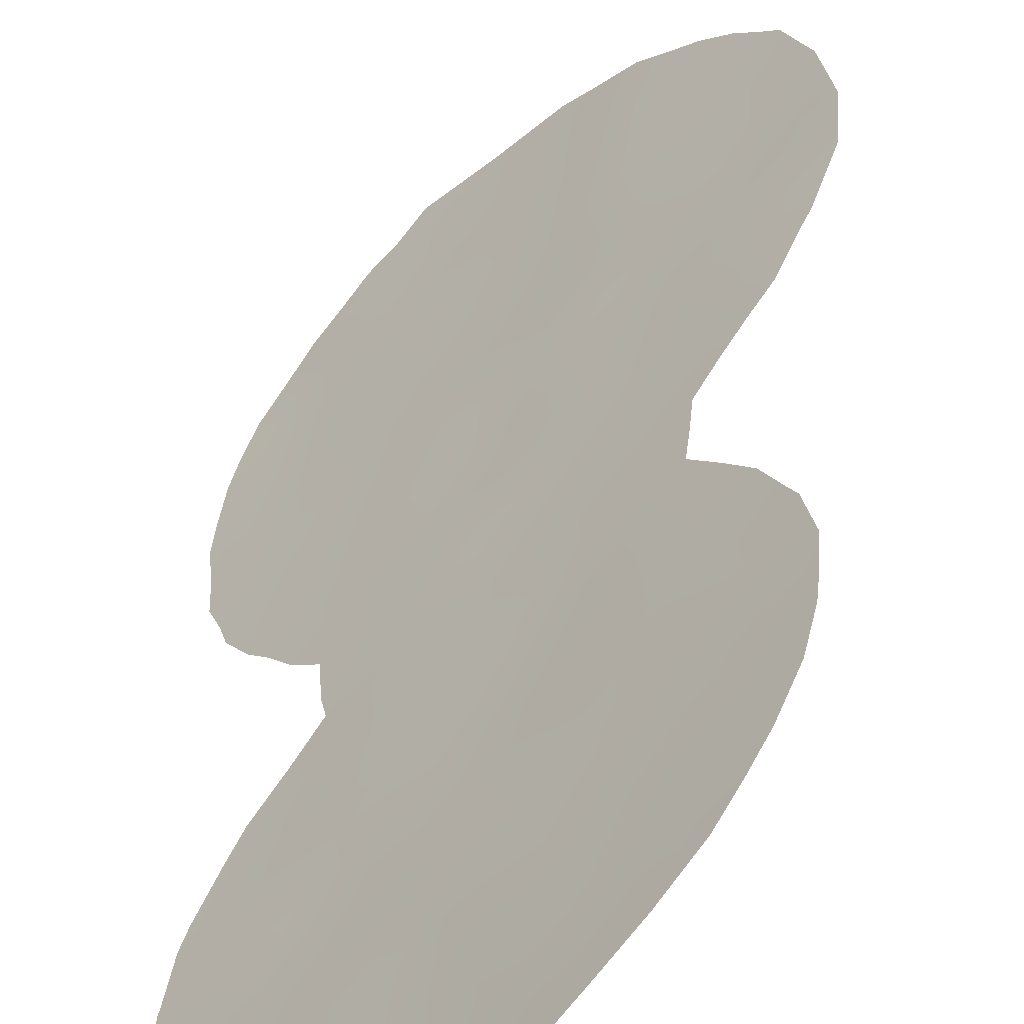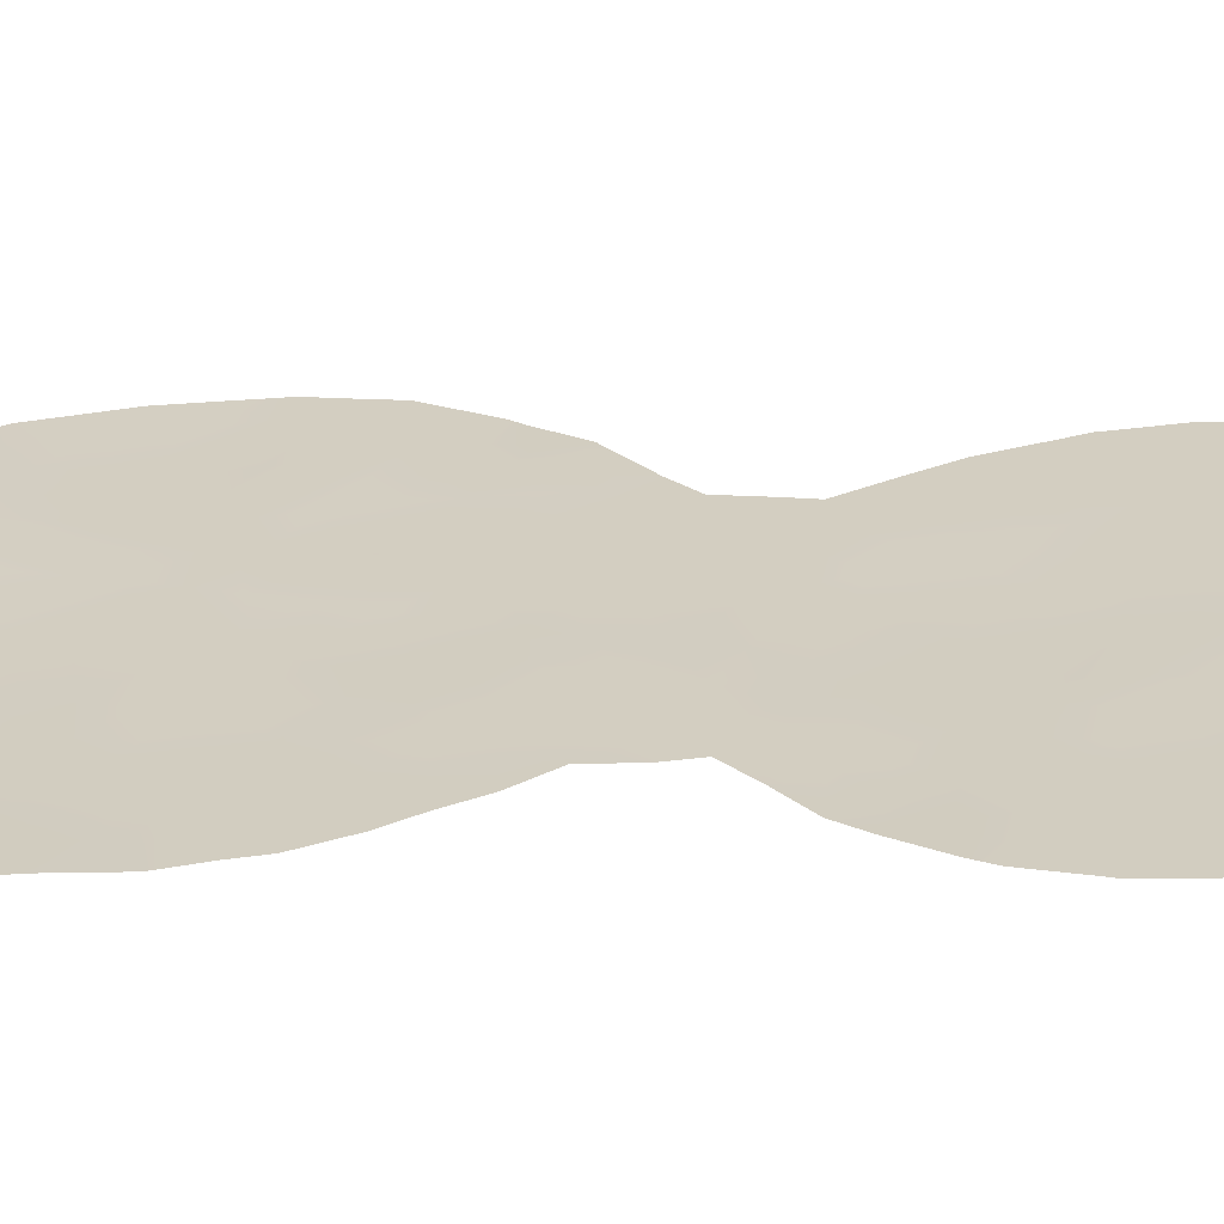
<metadata>
{"format":"obj","ext":"obj","renderer":"f3d","projection":"perspective","resolution":1024,"background":"white","views":[{"elev":26.5,"azim":-3.2,"up":"+Y"},{"elev":-14.2,"azim":-82.5,"up":"+Y"}]}
</metadata>
<code>
v -38.24 32.58 5.283
v -36.82 33.8 2.887
v -38.18 32.62 3.389
v -32.78 37.4 -4
v -34.49 35.88 11.17
v -32.31 37.73 3.266
v -31.13 38.74 2.131
v -30.86 39 4.196
v -36.63 33.98 -3.788
v -34.63 35.71 -1.331
v -34.23 36.09 -3.277
v -33.92 36.42 12.95
v -36.75 34.04 18.14
v -35.65 34.83 8.857
v -35.8 34.83 16.45
v -40.03 31.05 4.761
v -33.86 36.39 2.18
v -35.12 35.28 6.869
v -34.16 36.12 8.034
v -34.69 35.97 21.24
v -36.34 34.47 20.22
v -33.6 36.61 0.02535
v -37.74 33.01 -0.2415
v -38.75 32.35 20.77
v -37.7 33.23 19.6
v -37.89 32.95 13.86
v -38.69 32.27 14.17
v -39.06 31.88 6.525
v -32.32 37.88 14.87
v -32.49 37.77 16.54
v -34.11 36.33 16.62
v -33.98 36.34 -5.161
v -33.46 36.73 6.396
v -33.51 36.67 4.306
v -37.28 33.43 9.932
v -35.39 35.04 2.454
v -34.67 35.67 4.977
v -36.12 34.39 5.582
v -36.32 34.56 22.38
v -38.99 31.93 -1.905
v -33.49 37 20.11
v -36.4 34.24 14.34
v -37.5 33.33 15.93
v -39.1 31.93 16.46
v -37.37 33.58 21.5
v -31.77 38.25 -2.67
v -36.63 34.02 -5.551
v -40.34 30.9 17.98
v -39 32.09 18.81
v -31.63 38.32 0.1776
v -32.48 37.58 1.269
v -32 38.02 7.295
v -30.93 38.95 -1.21
v -38.24 32.82 22.65
v -35 35.37 0.6269
v -35.68 34.8 -2.596
v -40.75 30.5 13.89
v -33.26 37.14 18.43
v -33.21 37.09 14.77
v -34.84 35.64 14.7
v -39.34 31.63 0.1887
v -35.87 34.66 10.77
v -35.87 34.61 4.447
v -40.17 31.08 20.08
v -37.22 33.47 -2.095
v -33.23 36.97 -1.958
v -35.37 35.1 -4.438
v -38.16 32.67 -3.863
v -38.2 32.62 8.149
v -38.36 32.52 11.98
v -34.99 35.61 18.74
v -36.12 34.39 -0.6971
v -36.89 33.79 12.23
v -32.26 37.79 -0.5858
v -35.43 35.06 12.7
v -36.5 34.07 1.138
v -32.06 37.95 5.361
v -36.67 33.96 7.588
v -38.02 32.76 1.557
v -32.89 37.56 20.45
v -32.04 38.23 18.2
v -32.37 37.99 19.37
v -39.76 31.28 6.625
v -40.14 30.96 5.897
v -32.02 38.13 14.42
v -31.89 38.26 14.92
v -40.85 30.37 3.168
v -31.94 38.3 17.55
v -31.79 38.38 16.36
v -33.05 37.13 10.43
v -33.17 37.04 11.14
v -37 33.97 23.36
v -38.9 32.02 8.279
v -41.47 29.89 15.14
v -41.53 29.84 15.38
v -40.55 30.65 -1.238
v -41.08 30.28 19.82
v -41.38 30.01 18.98
v -40.14 30.98 11.67
v -39.45 31.56 10.9
v -31.89 38.27 15.07
v -32.32 37.84 13.17
v -39.37 31.63 -3.895
v -38.83 32.11 -4.667
v -29.94 39.8 0.4905
v -31.95 38.13 -4.301
v -31.54 38.47 -3.799
v -39.96 31.29 21.84
v -32.91 37.25 9.411
v -32.4 37.68 8.733
v -36.58 34.09 -6.574
v -34.69 36.03 22.57
v -40.51 30.67 12.35
v -38.83 32.09 10.13
v -40.54 30.63 4.837
v -30.86 38.99 6.506
v -30.67 39.15 6.187
v -30.97 38.95 -2.888
v -30.67 39.19 -2.206
v -30.32 39.49 -1.501
v -40.87 30.37 0.8668
v -38.66 32.46 22.93
v -38.33 32.75 23.11
v -37.5 33.51 23.27
v -31.91 38.11 8.168
v -38.3 32.57 -5.177
v -37.74 33.07 -5.771
v -41.03 30.25 13.43
v -41.23 30.09 13.95
v -33.34 36.91 -5.597
v -33.93 36.4 -6
v -32.59 37.58 -5.125
v -39.41 31.59 7.464
v -37.18 33.56 -6.031
v -35.24 35.24 -6.244
v -41.61 29.79 17.37
v -30.06 39.69 4.626
v -29.82 39.89 2.834
v -36.04 34.86 23.43
v -40.83 30.39 2.006
v -33.86 36.75 21.87
v -31.41 38.53 7.61
v -40.77 30.56 20.73
v -36.33 34.22 0.2336
v -35.56 34.88 -0.04201
v -35.74 34.72 0.8927
v -37.22 33.51 -5.159
v -36.64 33.99 -4.614
v -37.67 33.07 6.047
v -37.42 33.28 4.818
v -33.58 36.89 19.28
v -32.98 37.43 19.31
v -32.57 37.76 18.38
v -31.71 38.25 2.725
v -31 38.86 3.156
v -31.58 38.37 3.759
v -37.27 33.41 1.347
v -36.66 33.93 2.016
v -37.4 33.3 2.226
v -38.91 32.01 4.788
v -38.87 32.04 3.825
v -38.22 32.59 4.296
v -32.42 37.63 2.242
v -33.05 37.09 2.736
v -33.12 37.03 1.693
v -35.39 35.06 7.847
v -34.62 35.72 7.509
v -35.01 35.65 20.4
v -35.6 35.14 20.65
v -35.72 34.99 19.52
v -34.29 36 0.3399
v -34.82 35.53 -0.349
v -34.12 36.16 -0.6582
v -38.05 32.97 21.16
v -38.22 32.8 20.2
v -37.55 33.4 20.54
v -39.53 31.48 3.314
v -38.82 32.08 2.83
v -37.11 33.54 0.465
v -36.92 33.71 -0.4422
v -35.99 34.57 -4.987
v -36.05 34.5 -4.096
v -39.45 31.54 5.546
v -32.86 37.47 17.49
v -33.68 36.74 17.55
v -34.06 36.43 18.55
v -34.8 35.75 17.81
v -34.26 36.3 19.59
v -33.97 36.32 10.44
v -33.54 36.69 9.624
v -33.75 36.53 11.22
v -37.14 33.81 22.44
v -38.47 32.39 9.16
v -38.91 32.02 9.417
v -34.68 35.73 12.85
v -34.96 35.47 11.92
v -34.23 36.13 12.03
v -36.11 34.42 2.67
v -35.93 34.57 1.795
v -33.52 36.73 -3.63
v -34.07 36.24 -4.238
v -38.38 32.47 6.351
v -38.79 32.11 5.7
v -39.25 31.72 -2.946
v -39.95 31.15 -3.015
v -32.91 37.2 3.785
v -32.17 37.85 4.315
v -32.78 37.31 4.83
v -40.79 30.47 14.66
v -40.76 30.5 15.7
v -38.84 32.14 15.29
v -38.13 32.77 15.04
v -38.31 32.62 16.16
v -39.67 31.37 -2.249
v -40.31 30.85 -2.076
v -36.53 34.09 10.39
v -36.44 34.15 9.307
v -35.85 34.67 9.831
v -34.33 35.97 3.927
v -35.17 35.24 4.187
v -40.26 30.99 19.05
v -40.76 30.56 19.6
v -40.87 30.45 18.59
v -35.54 35.23 21.66
v -36.25 34.58 21.26
v -37.04 33.83 19.89
v -36.89 33.99 20.86
v -34.02 36.23 4.811
v -32.52 37.59 -2.3
v -33.01 37.18 -2.973
v -34.96 35.58 16.59
v -35.32 35.23 15.58
v -34.49 35.97 15.66
v -41.49 29.9 18.2
v -40.99 30.34 17.6
v -38.9 32.2 19.83
v -39.47 31.7 20.42
v -39.6 31.57 19.46
v -31.93 38.06 0.9391
v -32.41 37.65 0.3579
v -31.3 38.6 1.176
v -31.83 38.14 1.749
v -33.92 36.35 8.792
v -33.52 36.68 8.017
v -34.75 35.61 8.587
v -35.12 35.3 9.552
v -32.25 37.96 15.62
v -37.22 33.64 18.92
v -36.51 34.29 19.17
v -34.28 36.02 2.931
v -33.65 36.56 3.287
v -33.49 36.78 12.09
v -38.06 32.74 -1.981
v -37.5 33.22 -1.165
v -38.35 32.47 -1.024
v -38.56 32.31 -0.05932
v -39.19 31.76 -0.8096
v -39.31 31.86 21.31
v -33.88 36.36 7.283
v -33.23 36.93 7.274
v -34.88 35.49 5.941
v -34.12 36.15 5.669
v -34.33 35.97 6.595
v -33.42 36.75 5.307
v -32.86 37.41 15.64
v -33.57 36.75 13.88
v -33.12 37.12 13.03
v -33.44 36.78 -0.9647
v -33.92 36.34 -1.645
v -34.42 35.9 -2.306
v -33.72 36.54 -2.632
v -35.93 34.77 18.39
v -38.82 32.1 -3.669
v -33.74 36.5 1.05
v -34.45 35.86 1.345
v -34.67 35.68 2.265
v -35.18 35.21 1.563
v -37.3 33.41 -4.035
v -32.94 37.2 -0.2926
v -32.76 37.37 -1.276
v -33.06 37.08 0.678
v -30.82 39.03 0.4423
v -30.57 39.24 1.405
v -34.92 35.46 3.149
v -32.25 37.85 -3.344
v -31.11 38.78 -0.3555
v -30.53 39.29 -0.4228
v -37.69 33.06 -2.947
v -38.51 32.36 -2.875
v -37.84 32.96 11.02
v -37.11 33.59 11.16
v -37.58 33.19 12.04
v -40.47 30.77 16.88
v -39.9 31.24 16.16
v -39.75 31.39 17.27
v -39.45 31.62 14.5
v -39.45 31.63 15.49
v -36.4 34.21 11.46
v -36.68 33.92 -1.37
v -39.44 31.56 1.204
v -38.68 32.2 0.8794
v -38.76 32.13 1.846
v -36.43 34.15 -2.306
v -35.9 34.6 -1.648
v -38.11 32.69 2.474
v -37.51 33.2 3.104
v -36.31 34.24 3.585
v -36.58 34.01 4.689
v -37.02 33.63 3.793
v -40.22 30.9 2.731
v -37.84 33.06 17.04
v -37.09 33.72 17.09
v -37.48 33.39 17.99
v -36.13 34.51 15.4
v -35.63 34.92 14.55
v -36.28 34.44 17.31
v -36.64 34.1 16.23
v -37.52 33.29 14.82
v -37.12 33.62 14.08
v -36.9 33.83 15.14
v -39.69 31.48 18.39
v -39.06 32.01 17.7
v -38.51 32.47 17.12
v -38.28 32.69 18.09
v -33.16 37.01 8.785
v -35.91 34.66 -6.409
v -35.94 34.62 -5.856
v -34.74 35.65 10.35
v -34.32 36 9.576
v -36.88 33.75 5.826
v -36.38 34.18 6.588
v -37.16 33.53 6.876
v -35.63 34.83 6.257
v -35.9 34.62 7.218
v -36.98 33.69 8.669
v -36.18 34.37 8.229
v -34.82 35.89 21.91
v -35.49 35.31 22.51
v -39.43 31.61 13.4
v -38.61 32.29 10.97
v -38.14 32.69 10.04
v -32.01 38 6.355
v -31.32 38.59 5.88
v -31.48 38.46 6.755
v -31.32 38.63 -1.923
v -40.1 31.01 0.5352
v -40.74 30.49 -0.136
v -39.97 31.12 -0.4925
v -40.17 30.95 1.624
v -39.02 32.13 22.16
v -39.23 31.94 22.46
v -37.82 33.19 22.24
v -38.54 32.54 21.72
v -32.69 37.41 7.892
v -37.82 33.11 18.75
v -38.34 32.68 19.23
v -33.33 37.2 21.13
v -37.65 33.08 3.88
v -37.9 32.91 -4.814
v -35.5 34.98 -3.524
v -36.2 34.35 -3.21
v -34.79 35.61 -3.872
v -34.95 35.45 -2.931
v -35.15 35.26 -1.973
v -35.42 35.19 17.53
v -33.36 36.89 -4.636
v -34.03 36.36 14.76
v -34.37 36.04 13.82
v -33.66 36.71 15.68
v -37.77 33.01 8.988
v -38.65 32.23 7.339
v -35.61 34.84 3.368
v -34.61 35.79 -5.626
v -34.58 35.82 -6.121
v -31.45 38.48 4.8
v -41.15 30.17 16.51
v -41.57 29.82 16.36
v -40.19 30.98 14.13
v -40.09 31.08 15.11
v -39.79 31.27 -1.461
v -35.37 35.09 10.28
v -35.4 35.03 5.272
v -36.92 33.73 -3.027
v -35.29 35.18 -5.333
v -34.67 35.72 -4.791
v -32.71 37.47 12.21
v -33.27 37.07 16.58
v -38.53 32.39 13.08
v -37.94 32.9 12.81
v -30.35 39.43 5.369
v -30.78 39.07 5.182
v -30.13 39.64 -0.5163
v -30.45 39.34 2.467
v -30.35 39.44 3.501
v -32.72 37.37 5.862
v -35.36 35.06 -1.005
v -37.35 33.41 13.05
v -36.65 34.01 13.28
v -35.49 35.34 23.09
v -35.91 34.65 13.51
v -36.18 34.41 12.48
v -35.69 34.83 11.72
v -35.15 35.33 13.7
v -29.93 39.8 3.546
v -40.31 30.86 13.25
v -39.04 31.93 12.42
v -39.18 31.8 11.66
v -31.57 38.39 -0.9073
v -32.05 37.99 -1.608
v -37.92 32.86 7.137
v -37.45 33.28 7.913
v -37.9 32.86 0.6607
v -34.17 36.42 20.77
v -29.88 39.84 1.677
v -40.16 30.95 3.799
v -40.65 30.53 4.104
v -35.2 35.25 11.02
v -32.66 37.43 6.854
v -40.03 31.21 20.95
v -40.4 30.89 21.23
v -36.78 34.12 21.71
v -39.52 31.49 2.268
v -39.52 31.49 4.384
v -32.73 37.49 13.96
v -39.65 31.4 12.51
f 144 145 146
f 278 147 148
f 357 41 80
f 154 155 156
f 157 158 159
f 160 161 162
f 163 164 165
f 245 166 167
f 168 169 170
f 171 172 173
f 174 175 176
f 161 177 178
f 144 179 180
f 148 181 182
f 29 85 86
f 58 184 153
f 30 89 88
f 185 186 187
f 5 189 191
f 195 196 197
f 198 158 199
f 366 200 201
f 1 202 203
f 188 413 168
f 206 207 208
f 211 212 213
f 216 217 218
f 221 222 223
f 224 225 169
f 176 226 227
f 285 229 230
f 231 232 233
f 223 234 235
f 236 237 238
f 50 239 240
f 241 242 239
f 325 243 244
f 30 247 89
f 226 248 249
f 250 251 219
f 164 206 251
f 197 191 252
f 253 254 255
f 256 257 255
f 419 237 258
f 244 259 260
f 261 262 263
f 228 264 262
f 266 267 424
f 268 173 269
f 270 271 269
f 272 170 249
f 273 104 68
f 274 275 171
f 276 277 275
f 279 268 280
f 279 240 281
f 241 282 283
f 250 284 276
f 286 287 282
f 288 253 289
f 273 289 204
f 203 183 160
f 290 291 292
f 293 294 295
f 296 211 297
f 216 298 291
f 274 281 165
f 299 180 254
f 300 301 302
f 303 304 299
f 305 159 306
f 307 308 309
f 415 310 177
f 29 86 101
f 311 312 313
f 232 314 315
f 316 312 317
f 318 319 320
f 314 317 320
f 321 295 322
f 323 324 322
f 318 212 26
f 190 325 109
f 135 327 326
f 189 328 329
f 245 243 329
f 330 331 332
f 333 334 331
f 217 335 336
f 224 337 338
f 425 113 99
f 290 340 341
f 342 343 344
f 53 345 119
f 53 119 120
f 346 347 348
f 300 349 346
f 54 123 122
f 350 122 351
f 174 352 353
f 350 258 353
f 313 248 355
f 236 356 175
f 324 355 356
f 141 413 357
f 277 199 146
f 150 162 358
f 358 306 309
f 359 126 127
f 182 360 361
f 362 363 360
f 364 363 270
f 365 231 187
f 272 316 365
f 57 129 128
f 32 131 130
f 4 366 132
f 266 367 368
f 367 369 233
f 370 341 193
f 28 371 133
f 47 134 111
f 372 307 198
f 373 135 374
f 207 156 375
f 57 209 129
f 209 378 379
f 311 323 213
f 257 348 380
f 40 380 214
f 246 381 218
f 220 372 284
f 382 63 220
f 382 261 333
f 383 288 278
f 385 384 373
f 181 327 384
f 221 321 238
f 252 386 267
f 167 263 259
f 265 387 369
f 230 271 200
f 385 201 362
f 185 387 184
f 388 389 26
f 4 132 106
f 117 391 390
f 242 154 163
f 105 287 392
f 155 393 394
f 395 264 208
f 145 396 172
f 293 235 376
f 397 398 319
f 397 389 292
f 379 297 294
f 338 112 399
f 400 398 401
f 298 402 401
f 305 178 302
f 383 361 303
f 304 364 396
f 308 330 150
f 368 403 195
f 378 405 339
f 425 405 113
f 70 407 340
f 406 388 339
f 28 133 83
f 375 391 343
f 50 408 286
f 229 409 280
f 408 409 345
f 410 332 411
f 410 371 202
f 157 412 179
f 283 414 393
f 52 344 142
f 52 142 125
f 403 315 400
f 335 370 411
f 196 402 417
f 342 418 395
f 260 418 354
f 417 381 328
f 334 166 336
f 301 256 412
f 310 87 140
f 58 153 152
f 419 108 420
f 76 144 146
f 144 72 145
f 146 145 55
f 9 278 148
f 278 359 147
f 148 147 47
f 149 1 150
f 151 58 152
f 82 153 81
f 6 154 156
f 154 7 155
f 156 155 8
f 79 157 159
f 157 76 158
f 159 158 2
f 1 160 162
f 162 161 3
f 51 163 165
f 163 6 164
f 165 164 17
f 19 245 167
f 245 14 166
f 167 166 18
f 71 168 170
f 170 169 21
f 22 171 173
f 171 55 172
f 173 172 10
f 45 174 176
f 174 24 175
f 176 175 25
f 3 161 178
f 160 183 423
f 178 177 422
f 72 144 180
f 144 76 179
f 180 179 23
f 9 148 182
f 148 47 181
f 182 181 67
f 83 183 28
f 183 84 16
f 84 183 83
f 184 88 153
f 88 184 30
f 81 153 88
f 31 185 187
f 185 58 186
f 187 186 71
f 151 41 188
f 186 188 71
f 189 190 90
f 189 90 191
f 91 191 90
f 69 193 93
f 194 93 193
f 12 195 197
f 195 75 196
f 197 196 5
f 36 198 199
f 198 2 158
f 199 158 76
f 32 366 201
f 366 4 200
f 201 200 11
f 1 149 202
f 203 202 28
f 204 40 214
f 204 214 205
f 205 103 204
f 71 188 168
f 188 41 413
f 168 413 20
f 34 206 208
f 206 6 207
f 208 207 77
f 94 210 95
f 94 209 210
f 44 211 213
f 211 27 212
f 213 212 43
f 214 380 215
f 214 215 205
f 62 216 218
f 216 35 217
f 218 217 14
f 219 37 220
f 48 221 223
f 221 64 222
f 98 222 97
f 98 223 222
f 20 224 169
f 224 39 225
f 169 225 21
f 45 176 227
f 176 25 226
f 227 226 21
f 37 219 228
f 228 219 34
f 4 285 230
f 285 46 229
f 230 229 66
f 31 231 233
f 231 15 232
f 233 232 60
f 48 223 235
f 223 98 234
f 235 234 136
f 49 236 238
f 236 24 237
f 238 237 64
f 74 50 240
f 240 239 51
f 50 241 239
f 241 7 242
f 239 242 51
f 406 425 407
f 100 407 99
f 354 325 244
f 325 190 243
f 244 243 19
f 14 245 246
f 101 247 29
f 247 101 89
f 21 226 249
f 226 25 248
f 249 248 13
f 250 17 251
f 219 251 34
f 17 164 251
f 164 6 206
f 251 206 34
f 12 197 252
f 197 5 191
f 252 191 91
f 40 253 255
f 253 65 254
f 255 254 23
f 23 256 255
f 256 61 257
f 255 257 40
f 108 419 258
f 419 64 237
f 258 237 24
f 354 244 260
f 244 19 259
f 260 259 33
f 18 261 263
f 261 37 262
f 263 262 33
f 37 228 262
f 228 34 264
f 262 264 33
f 29 247 265
f 247 30 265
f 29 265 59
f 59 266 424
f 266 12 267
f 424 267 102
f 66 268 269
f 268 22 173
f 269 173 10
f 10 270 269
f 270 11 271
f 269 271 66
f 13 272 249
f 272 71 170
f 249 170 21
f 273 103 104
f 22 274 171
f 274 17 275
f 171 275 55
f 17 276 275
f 276 36 277
f 275 277 55
f 278 68 359
f 74 279 280
f 279 22 268
f 280 268 66
f 22 279 281
f 279 74 240
f 281 240 51
f 7 241 283
f 241 50 282
f 283 282 105
f 45 227 421
f 227 21 225
f 192 421 39
f 17 250 276
f 250 219 284
f 276 284 36
f 106 285 4
f 285 107 46
f 107 285 106
f 50 286 282
f 286 53 287
f 282 287 105
f 68 288 289
f 288 65 253
f 289 253 40
f 103 273 204
f 273 68 289
f 204 289 40
f 1 203 160
f 203 28 183
f 70 290 292
f 290 35 291
f 292 291 73
f 48 293 295
f 293 210 294
f 295 294 44
f 296 27 211
f 297 211 44
f 35 216 291
f 216 62 298
f 291 298 73
f 17 274 165
f 274 22 281
f 165 281 51
f 65 299 254
f 299 72 180
f 254 180 23
f 422 300 302
f 300 61 301
f 302 301 79
f 65 303 299
f 303 56 304
f 299 304 72
f 3 305 306
f 305 79 159
f 306 159 2
f 2 307 309
f 307 63 308
f 309 308 150
f 177 310 422
f 324 311 313
f 311 43 312
f 313 312 13
f 60 232 315
f 232 15 314
f 315 314 42
f 15 316 317
f 316 13 312
f 317 312 43
f 43 318 320
f 318 26 319
f 320 319 42
f 42 314 320
f 314 15 317
f 320 317 43
f 49 321 322
f 321 48 295
f 322 295 44
f 44 323 322
f 322 324 49
f 318 43 212
f 26 212 27
f 90 190 109
f 110 325 354
f 325 110 109
f 47 111 327
f 326 327 111
f 190 189 329
f 189 5 328
f 329 328 246
f 246 245 329
f 245 19 243
f 329 243 190
f 149 330 332
f 330 38 331
f 332 331 78
f 38 333 331
f 333 18 334
f 331 334 78
f 14 217 336
f 217 35 335
f 336 335 78
f 39 224 338
f 224 20 337
f 338 337 112
f 27 296 339
f 35 290 341
f 290 70 340
f 341 340 114
f 16 84 115
f 52 342 344
f 342 77 343
f 116 343 117
f 116 344 343
f 118 345 46
f 345 118 119
f 61 346 348
f 346 121 347
f 348 347 96
f 61 300 346
f 300 422 349
f 346 349 121
f 122 350 54
f 351 108 350
f 24 174 353
f 174 45 352
f 353 352 54
f 54 350 353
f 350 108 258
f 353 258 24
f 352 45 192
f 124 192 92
f 352 192 124
f 125 354 52
f 354 125 110
f 324 313 355
f 313 13 248
f 355 248 25
f 24 236 175
f 236 49 356
f 175 356 25
f 49 324 356
f 356 355 25
f 55 277 146
f 277 36 199
f 146 199 76
f 150 1 162
f 358 162 3
f 150 358 309
f 358 3 306
f 309 306 2
f 104 359 68
f 126 359 104
f 9 182 361
f 182 67 360
f 361 360 56
f 67 362 360
f 362 11 363
f 360 363 56
f 10 364 270
f 364 56 363
f 270 363 11
f 365 15 231
f 187 231 31
f 71 272 365
f 272 13 316
f 365 316 15
f 130 366 32
f 366 130 132
f 12 266 368
f 266 59 367
f 368 367 60
f 60 367 233
f 367 59 369
f 233 369 31
f 69 370 193
f 370 35 341
f 193 341 114
f 194 193 114
f 93 371 69
f 371 93 133
f 36 372 198
f 372 63 307
f 198 307 2
f 32 373 131
f 374 131 373
f 77 207 375
f 207 6 156
f 375 156 8
f 376 136 377
f 209 94 129
f 210 209 379
f 209 57 378
f 379 378 296
f 43 311 213
f 311 324 323
f 213 323 44
f 40 257 380
f 257 61 348
f 380 348 96
f 380 96 215
f 14 246 218
f 218 381 62
f 219 220 284
f 220 63 372
f 284 372 36
f 37 382 220
f 382 38 63
f 38 382 333
f 382 37 261
f 333 261 18
f 147 359 127
f 127 134 147
f 47 147 134
f 9 383 278
f 383 65 288
f 278 288 68
f 32 385 373
f 385 67 384
f 373 384 135
f 67 181 384
f 181 47 327
f 384 327 135
f 64 221 238
f 221 48 321
f 238 321 49
f 12 252 267
f 252 91 386
f 267 386 102
f 19 167 259
f 167 18 263
f 259 263 33
f 59 265 369
f 265 30 387
f 369 387 31
f 29 59 424
f 29 424 85
f 4 230 200
f 230 66 271
f 200 271 11
f 67 385 362
f 385 32 201
f 362 201 11
f 58 185 184
f 185 31 387
f 184 387 30
f 27 388 26
f 388 70 389
f 8 137 391
f 390 391 137
f 51 242 163
f 242 7 154
f 163 154 6
f 53 120 287
f 392 287 120
f 8 155 394
f 155 7 393
f 394 393 138
f 404 394 138
f 77 395 208
f 395 33 264
f 208 264 34
f 55 145 172
f 145 72 396
f 172 396 10
f 46 107 118
f 210 293 376
f 293 48 235
f 376 235 136
f 26 397 319
f 397 73 398
f 319 398 42
f 73 397 292
f 397 26 389
f 292 389 70
f 210 379 294
f 379 296 297
f 294 297 44
f 92 192 39
f 39 338 139
f 399 139 338
f 75 400 401
f 400 42 398
f 401 398 73
f 73 298 401
f 298 62 402
f 401 402 75
f 79 305 302
f 305 3 178
f 302 178 422
f 65 383 303
f 383 9 361
f 303 361 56
f 72 304 396
f 304 56 364
f 396 364 10
f 38 308 63
f 308 38 330
f 150 330 149
f 310 140 349
f 121 349 140
f 12 368 195
f 368 60 403
f 195 403 75
f 8 394 137
f 404 137 394
f 296 378 339
f 378 57 405
f 339 405 425
f 128 405 57
f 405 128 113
f 70 406 407
f 407 100 340
f 114 340 100
f 406 70 388
f 339 388 27
f 77 375 343
f 375 8 391
f 343 391 117
f 50 74 408
f 286 408 53
f 66 229 280
f 229 46 409
f 280 409 74
f 53 408 345
f 408 74 409
f 345 409 46
f 69 410 411
f 410 149 332
f 411 332 78
f 149 410 202
f 410 69 371
f 202 371 28
f 76 157 179
f 157 79 412
f 179 412 23
f 7 283 393
f 283 105 414
f 393 414 138
f 16 416 415
f 310 415 87
f 416 87 415
f 344 116 142
f 75 403 400
f 403 60 315
f 400 315 42
f 78 335 411
f 335 35 370
f 411 370 69
f 5 196 417
f 196 75 402
f 417 402 62
f 77 342 395
f 342 52 418
f 395 418 33
f 260 33 418
f 354 418 52
f 5 417 328
f 417 62 381
f 328 381 246
f 78 334 336
f 334 18 166
f 336 166 14
f 79 301 412
f 301 61 256
f 412 256 23
f 153 82 152
f 80 152 82
f 64 419 143
f 420 143 419
f 64 143 222
f 97 222 143
f 227 225 421
f 161 423 177
f 423 161 160
f 45 421 192
f 421 225 39
f 423 415 177
f 92 39 139
f 337 141 112
f 376 377 95
f 422 310 349
f 210 376 95
f 413 41 357
f 16 115 416
f 16 415 423
f 423 183 16
f 424 102 85
f 151 152 41
f 54 352 124
f 123 54 124
f 425 99 407
f 151 188 186
f 58 151 186
f 425 406 339
f 41 152 80
f 20 413 141
f 337 20 141
f 168 20 169
f 187 71 365

</code>
